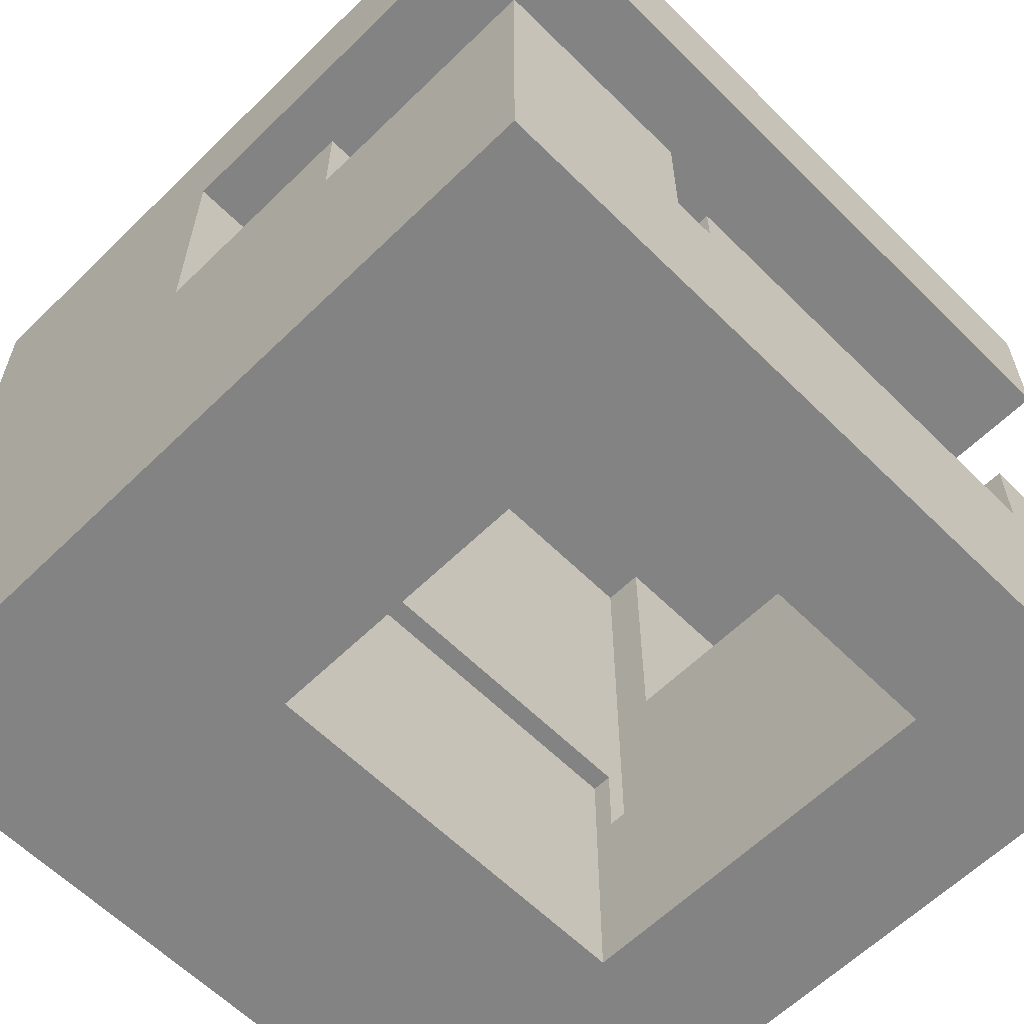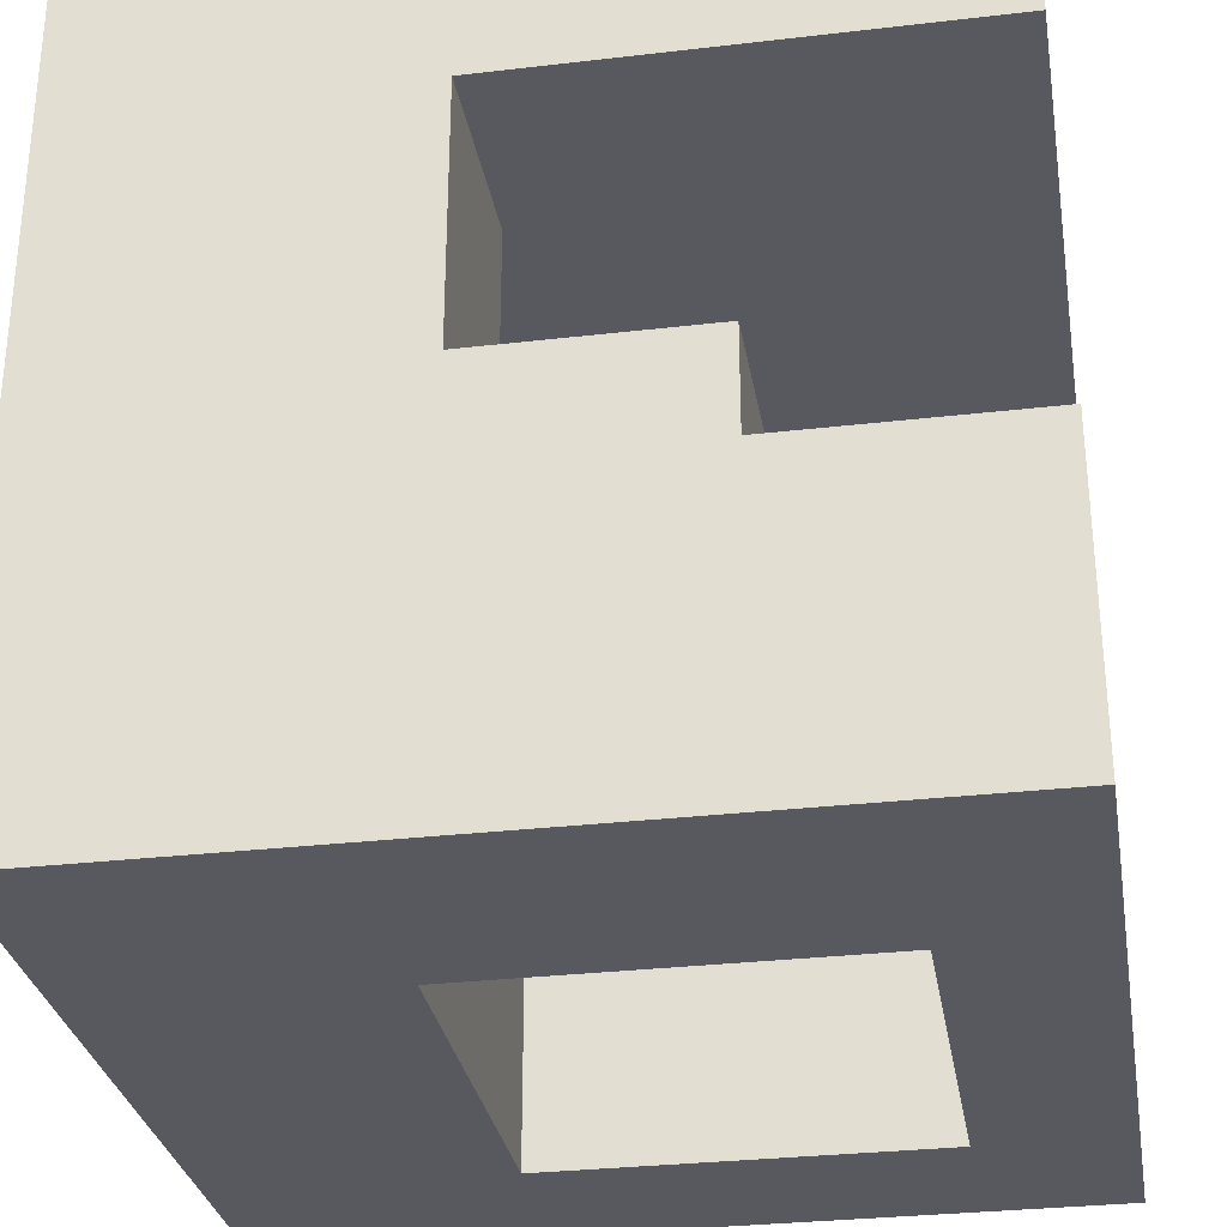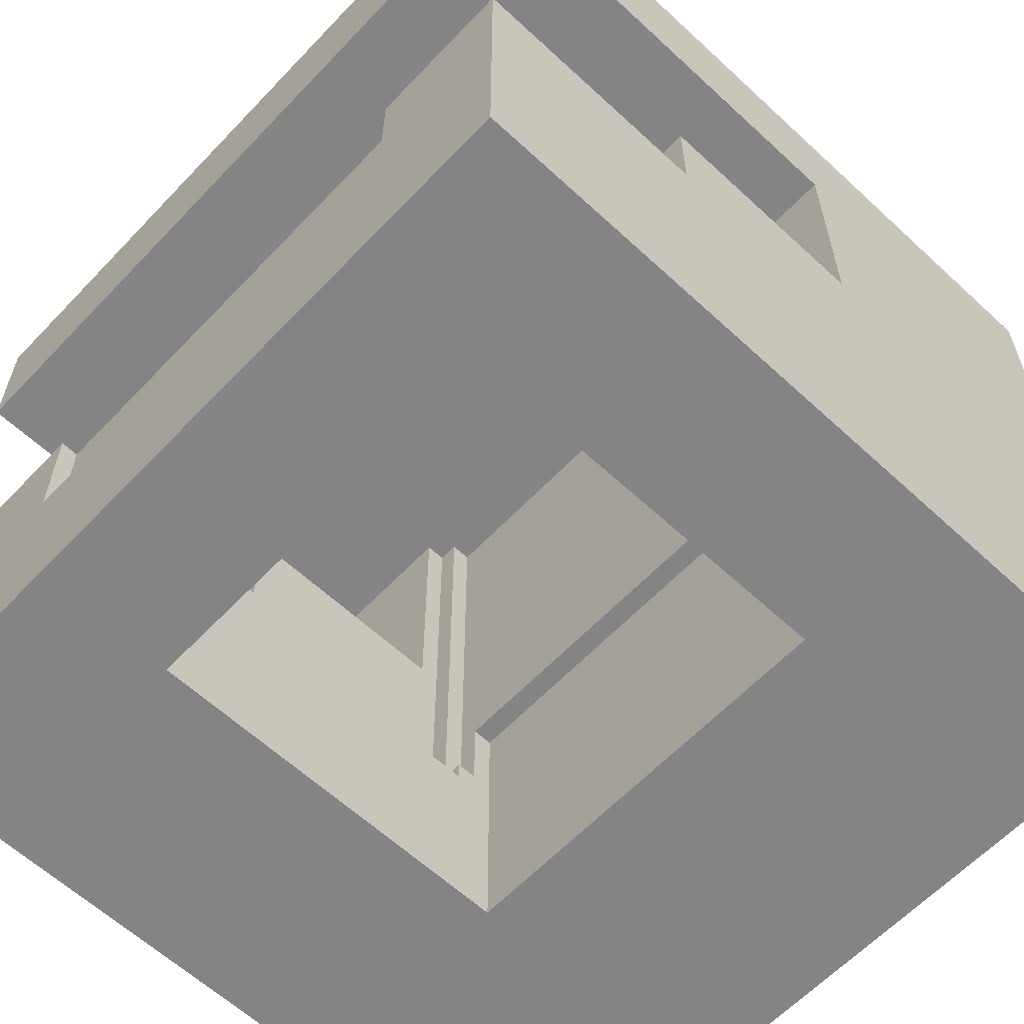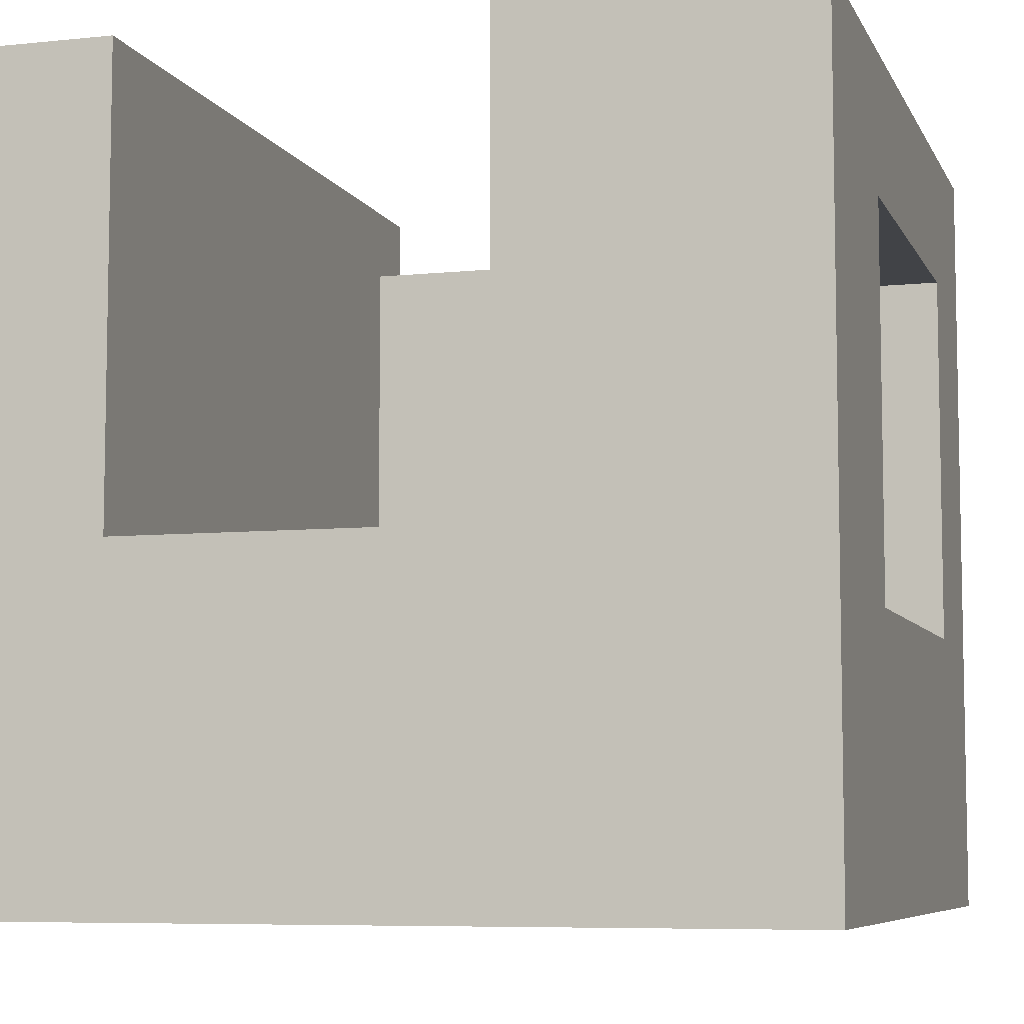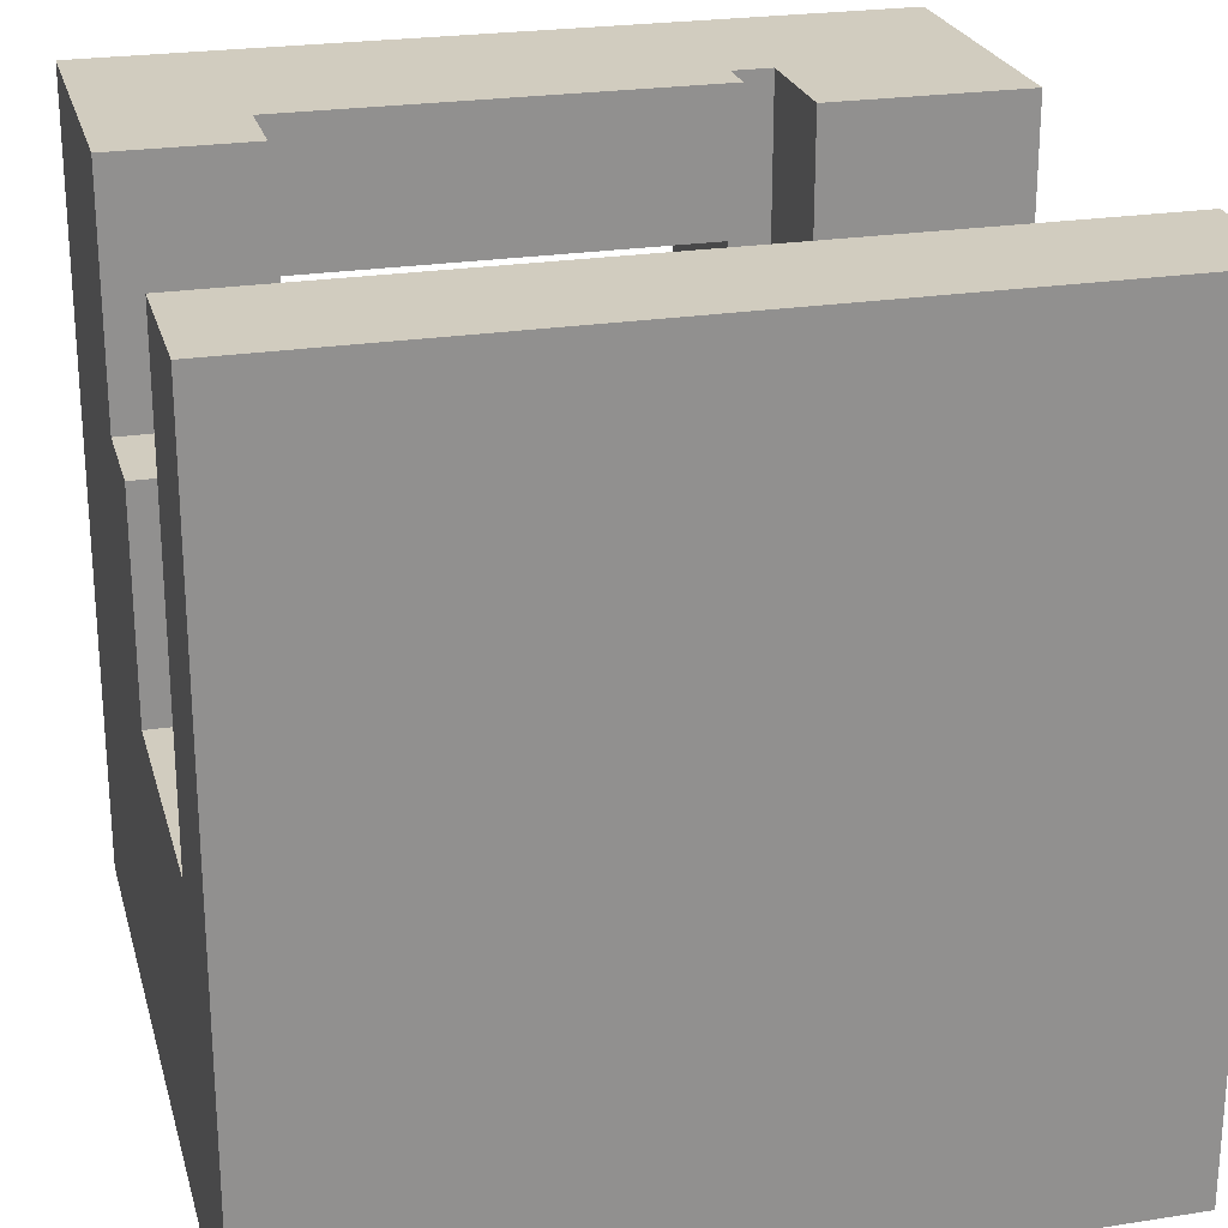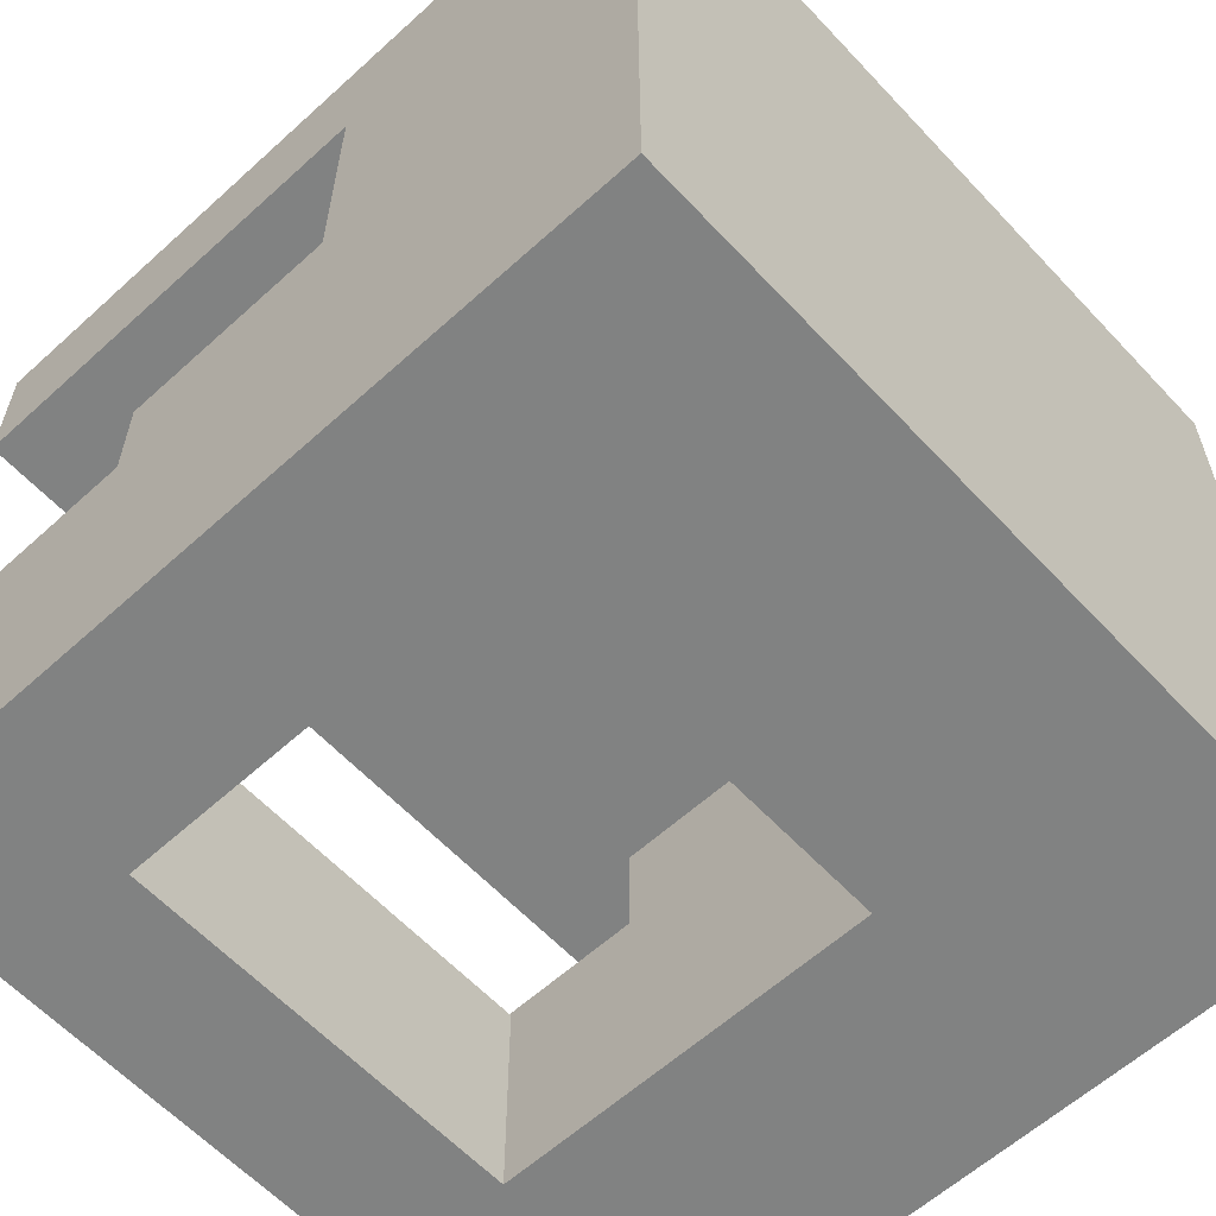
<metadata>
{"format":"obj","ext":"obj","renderer":"f3d","projection":"perspective","resolution":1024,"background":"white","views":[{"elev":-61.2,"azim":-45.2,"up":"+Y"},{"elev":-30.4,"azim":-80.4,"up":"+Y"},{"elev":-61.5,"azim":46.7,"up":"+Y"},{"elev":-7.0,"azim":-73.3,"up":"+Z"},{"elev":24.2,"azim":165.6,"up":"+Z"},{"elev":-60.6,"azim":132.8,"up":"+Y"}]}
</metadata>
<code>
o
v -8 -6 8
v -8 -6 -8
v -8 0 8
v -8 0 3.2
v -8 2 3.2
v -8 2 -1.2
v -8 7.2 8
v -8 7.2 -1.2
v -8 10 8
v -8 10 -8
v -3.2 -2.4 8
v -3.2 -2.4 5.2
v -3.2 -1.6 8
v -3.2 -1.6 5.2
v 4.8 -6 5.2
v 4.8 -6 -2.4
v 4.8 -2 5.2
v 4.8 -2 -2
v 4.8 -0.4 -2
v 4.8 -0.4 -2.4
v 5.2 -2 5.2
v 5.2 -2 -2
v 5.2 -1.6 8
v 5.2 -1.6 5.2
v 5.2 0 8
v 5.2 0 3.2
v 5.2 2 3.2
v 5.2 2 -1.2
v 5.2 7.2 -1.2
v 5.2 7.2 -2
v -4 -2.4 8
v -4 -2.4 -1.6
v -4 0 8
v -4 0 3.2
v -4 2 3.2
v -4 2 -1.2
v -4 7.2 -1.2
v -4 7.2 -1.6
v -3.6 -2 -1.6
v -3.6 -2 -2
v -3.6 7.2 -1.6
v -3.6 7.2 -2
v -3.2 -6 5.2
v -3.2 -6 -2.4
v -3.2 -2.4 5.2
v -3.2 -2.4 -1.6
v -3.2 -2 -1.6
v -3.2 -2 -2
v -3.2 -0.4 -2
v -3.2 -0.4 -2.4
v 8 -6 8
v 8 -6 -8
v 8 0 8
v 8 0 3.2
v 8 2 3.2
v 8 2 -1.2
v 8 7.2 8
v 8 7.2 -1.2
v 8 10 8
v 8 10 -8
v -8 -6 8
v -8 0 8
v -8 7.2 8
v -8 10 8
v -4 -2.4 8
v -4 0 8
v -3.2 -2.4 8
v -3.2 -1.6 8
v 5.2 -1.6 8
v 5.2 0 8
v 8 -6 8
v 8 0 8
v 8 7.2 8
v 8 10 8
v -8 0 3.2
v -8 2 3.2
v -4 0 3.2
v -4 2 3.2
v 5.2 0 3.2
v 5.2 2 3.2
v 8 0 3.2
v 8 2 3.2
v -8 2 -1.2
v -8 7.2 -1.2
v -4 2 -1.2
v -4 7.2 -1.2
v 5.2 2 -1.2
v 5.2 7.2 -1.2
v 8 2 -1.2
v 8 7.2 -1.2
v -4 -2.4 -1.6
v -4 7.2 -1.6
v -3.6 -2 -1.6
v -3.6 7.2 -1.6
v -3.2 -2.4 -1.6
v -3.2 -2 -1.6
v -3.6 -2 -2
v -3.6 7.2 -2
v -3.2 -2 -2
v -3.2 -0.4 -2
v 4.8 -2 -2
v 4.8 -0.4 -2
v 5.2 -2 -2
v 5.2 7.2 -2
v -3.2 -6 -2.4
v -3.2 -0.4 -2.4
v 4.8 -6 -2.4
v 4.8 -0.4 -2.4
v -3.2 -6 5.2
v -3.2 -2.4 5.2
v -3.2 -1.6 5.2
v 4.8 -6 5.2
v 4.8 -2 5.2
v 5.2 -2 5.2
v 5.2 -1.6 5.2
v -8 -6 -8
v -8 10 -8
v 8 -6 -8
v 8 10 -8
v -8 -6 8
v 8 -6 8
v -3.2 -6 5.2
v 4.8 -6 5.2
v -3.2 -6 -2.4
v 4.8 -6 -2.4
v -8 -6 -8
v 8 -6 -8
v -3.2 -0.4 -2
v 4.8 -0.4 -2
v -3.2 -0.4 -2.4
v 4.8 -0.4 -2.4
v -8 7.2 8
v 8 7.2 8
v -8 7.2 -1.2
v -4 7.2 -1.2
v 5.2 7.2 -1.2
v 8 7.2 -1.2
v -4 7.2 -1.6
v -3.6 7.2 -1.6
v -3.6 7.2 -2
v 5.2 7.2 -2
v -4 -2.4 8
v -3.2 -2.4 8
v -3.2 -2.4 5.2
v -4 -2.4 -1.6
v -3.2 -2.4 -1.6
v 4.8 -2 5.2
v 5.2 -2 5.2
v -3.6 -2 -1.6
v -3.2 -2 -1.6
v -3.6 -2 -2
v -3.2 -2 -2
v 4.8 -2 -2
v 5.2 -2 -2
v -3.2 -1.6 8
v 5.2 -1.6 8
v -3.2 -1.6 5.2
v 5.2 -1.6 5.2
v -8 0 8
v -4 0 8
v 5.2 0 8
v 8 0 8
v -8 0 3.2
v -4 0 3.2
v 5.2 0 3.2
v 8 0 3.2
v -8 2 3.2
v -4 2 3.2
v 5.2 2 3.2
v 8 2 3.2
v -8 2 -1.2
v -4 2 -1.2
v 5.2 2 -1.2
v 8 2 -1.2
v -8 10 8
v 8 10 8
v -8 10 -8
v 8 10 -8
f 3 2 1
f 4 2 3
f 5 2 4
f 6 2 5
f 8 2 6
f 9 8 7
f 10 2 8
f 10 8 9
f 13 12 11
f 14 12 13
f 17 16 15
f 18 16 17
f 19 16 18
f 20 16 19
f 24 22 21
f 25 24 23
f 26 22 24
f 26 24 25
f 27 22 26
f 28 22 27
f 29 22 28
f 30 22 29
f 31 32 33
f 33 32 34
f 34 32 35
f 35 32 36
f 36 32 37
f 37 32 38
f 39 40 41
f 41 40 42
f 43 44 45
f 45 44 46
f 46 44 47
f 47 44 48
f 48 44 49
f 49 44 50
f 51 52 53
f 53 52 54
f 54 52 55
f 55 52 56
f 56 52 58
f 57 58 59
f 58 52 60
f 59 58 60
f 65 62 61
f 66 62 65
f 67 65 61
f 69 68 67
f 71 67 61
f 71 70 69
f 71 69 67
f 72 70 71
f 73 64 63
f 74 64 73
f 77 76 75
f 78 76 77
f 81 80 79
f 82 80 81
f 85 84 83
f 86 84 85
f 89 88 87
f 90 88 89
f 93 92 91
f 94 92 93
f 95 93 91
f 96 93 95
f 99 98 97
f 100 98 99
f 102 98 100
f 103 102 101
f 104 98 102
f 104 102 103
f 107 106 105
f 108 106 107
f 109 110 112
f 110 111 112
f 112 111 113
f 113 111 114
f 114 111 115
f 116 117 118
f 118 117 119
f 122 121 120
f 123 121 122
f 124 122 120
f 125 121 123
f 126 124 120
f 126 125 124
f 127 121 125
f 127 125 126
f 130 129 128
f 131 129 130
f 134 133 132
f 135 133 134
f 136 133 135
f 137 133 136
f 138 136 135
f 139 136 138
f 140 136 139
f 141 136 140
f 142 143 144
f 142 144 145
f 145 144 146
f 149 150 151
f 151 150 152
f 147 148 153
f 153 148 154
f 155 156 157
f 157 156 158
f 159 160 163
f 163 160 164
f 161 162 165
f 165 162 166
f 167 168 171
f 171 168 172
f 169 170 173
f 173 170 174
f 175 176 177
f 177 176 178

</code>
